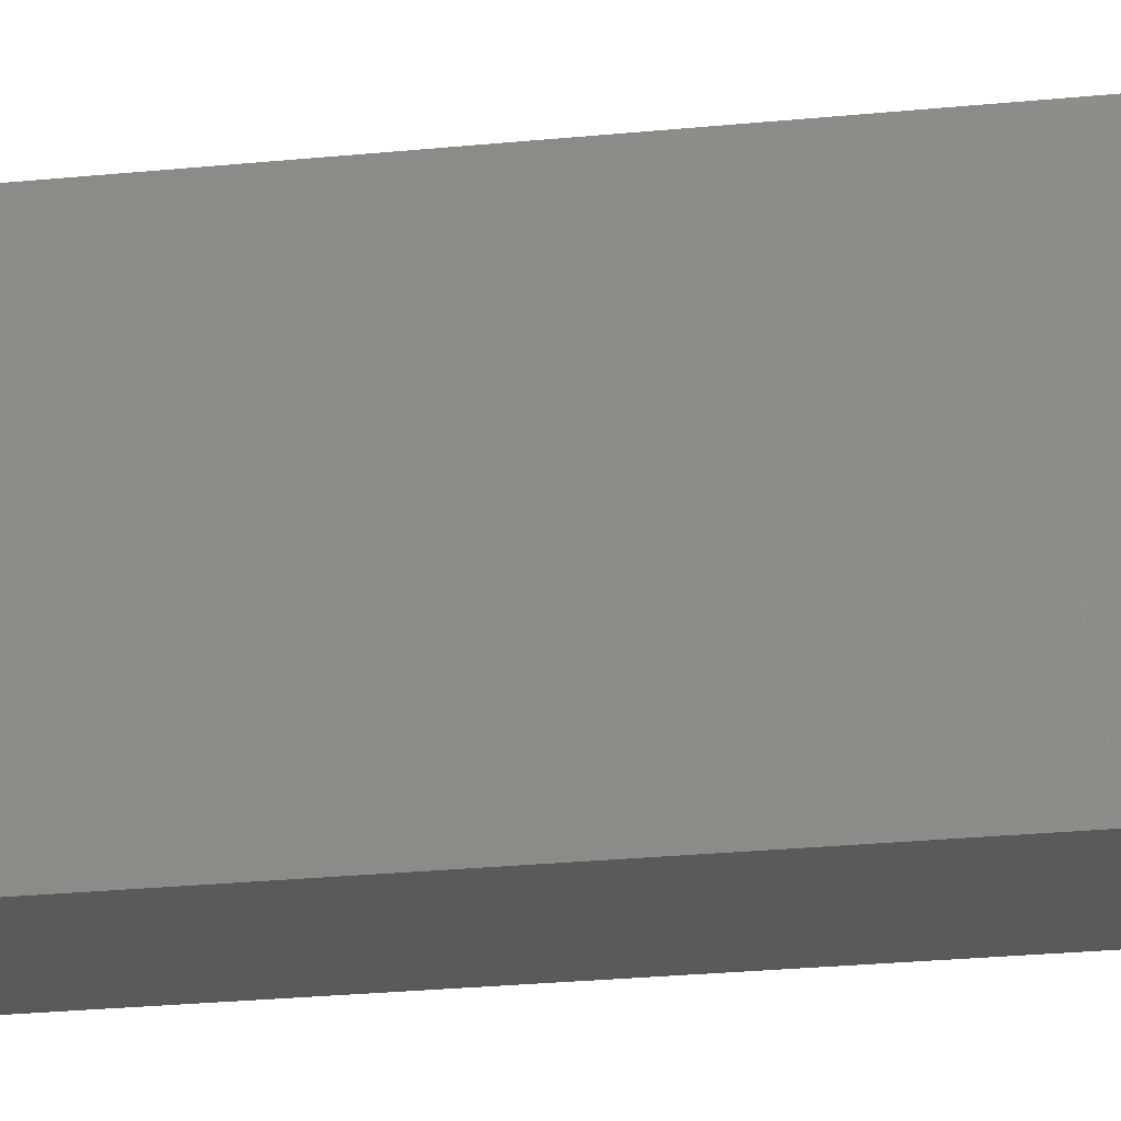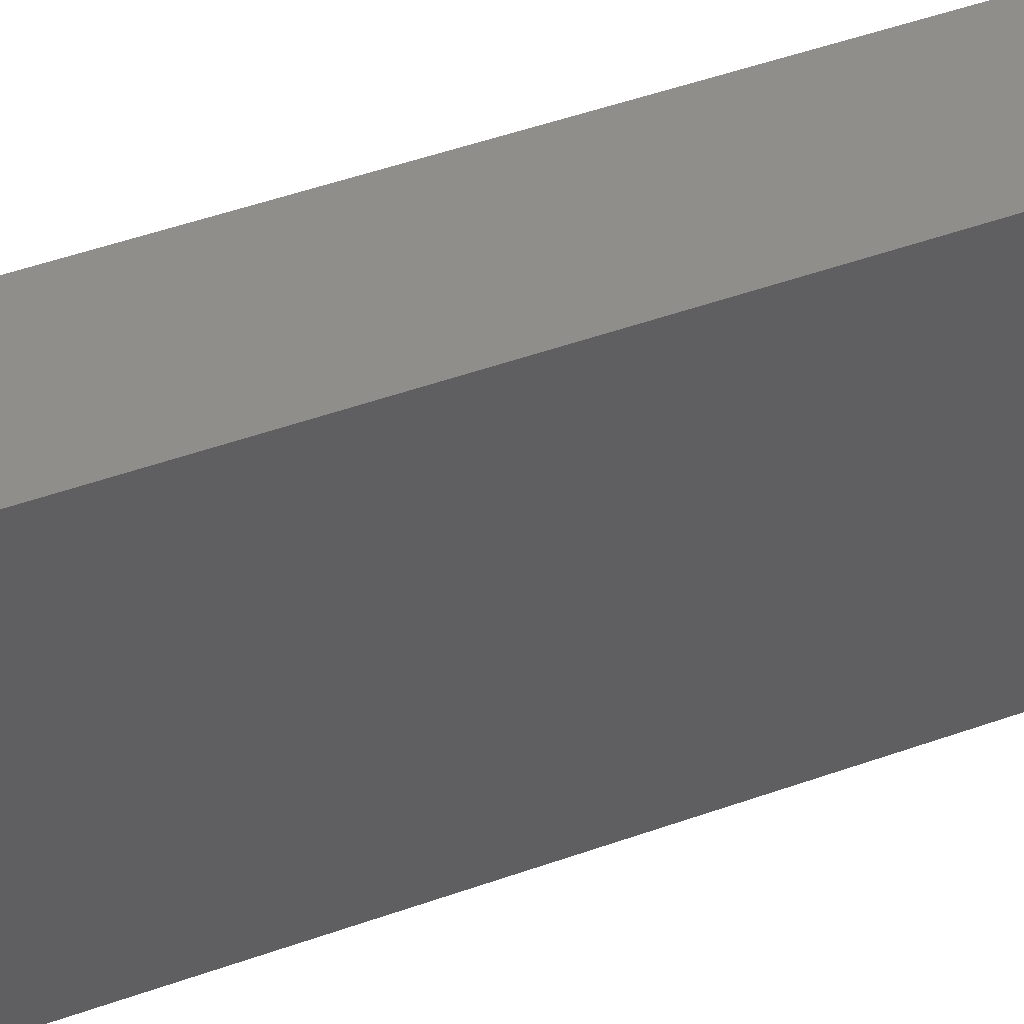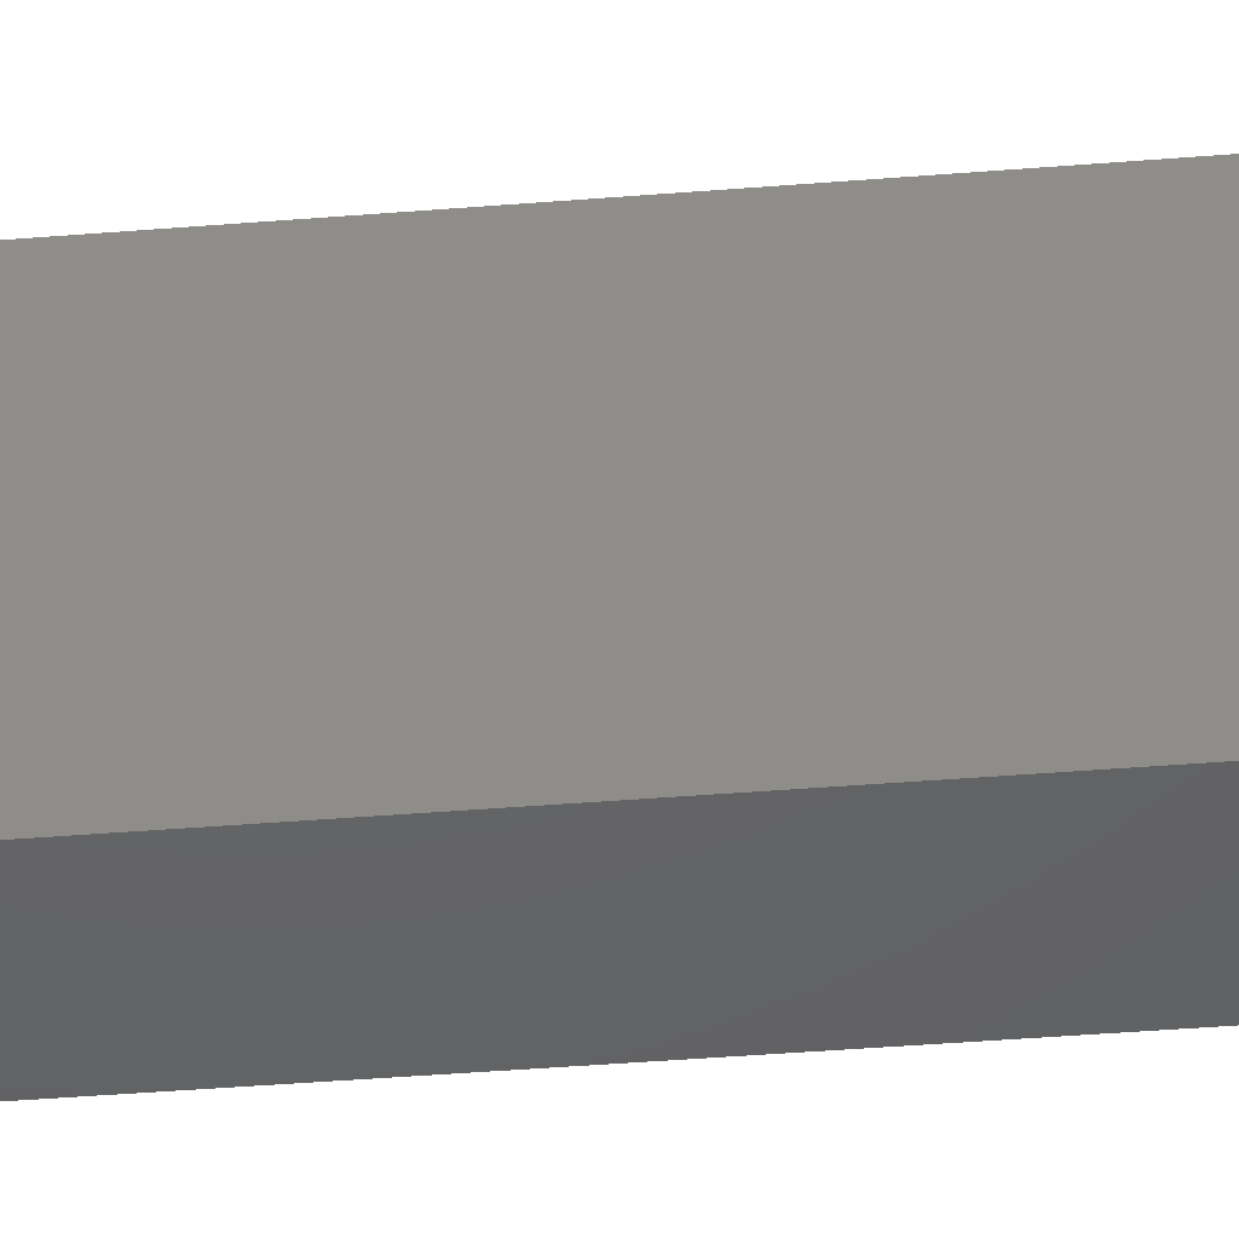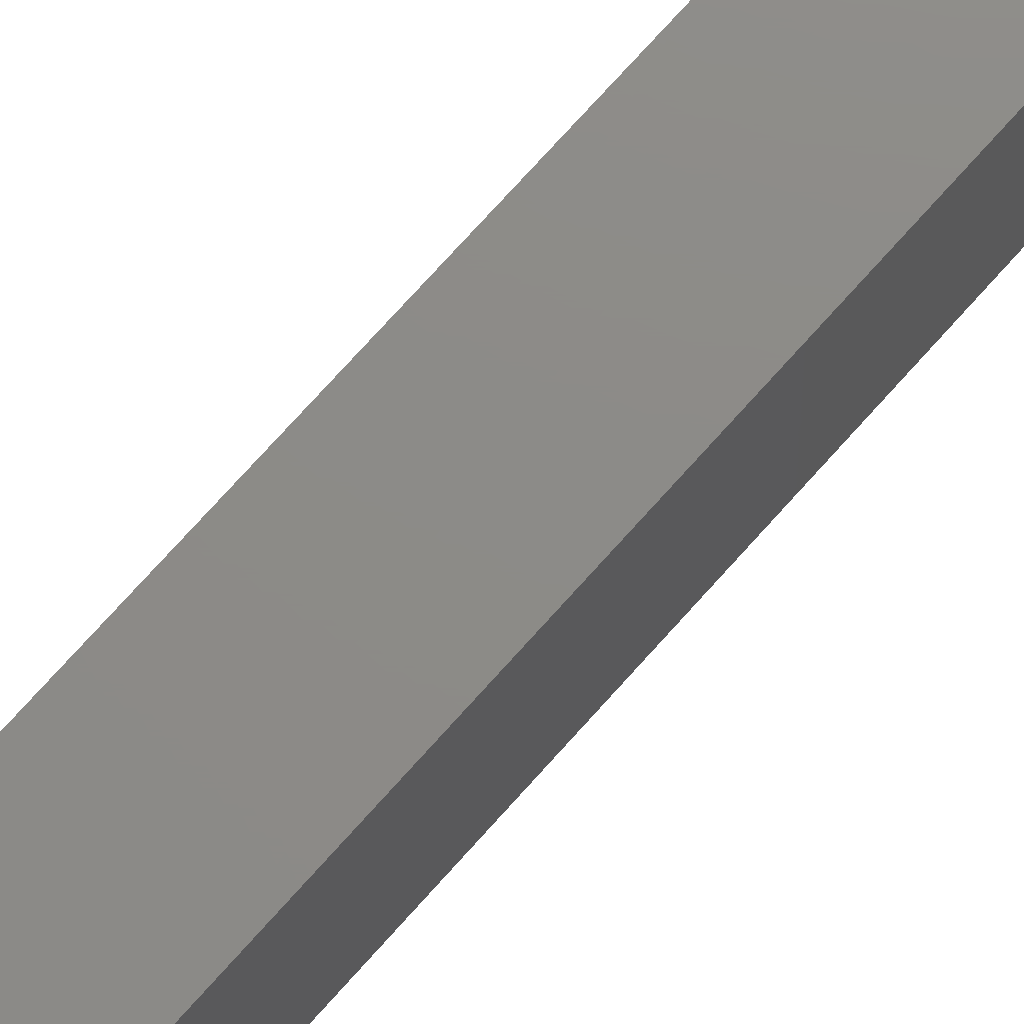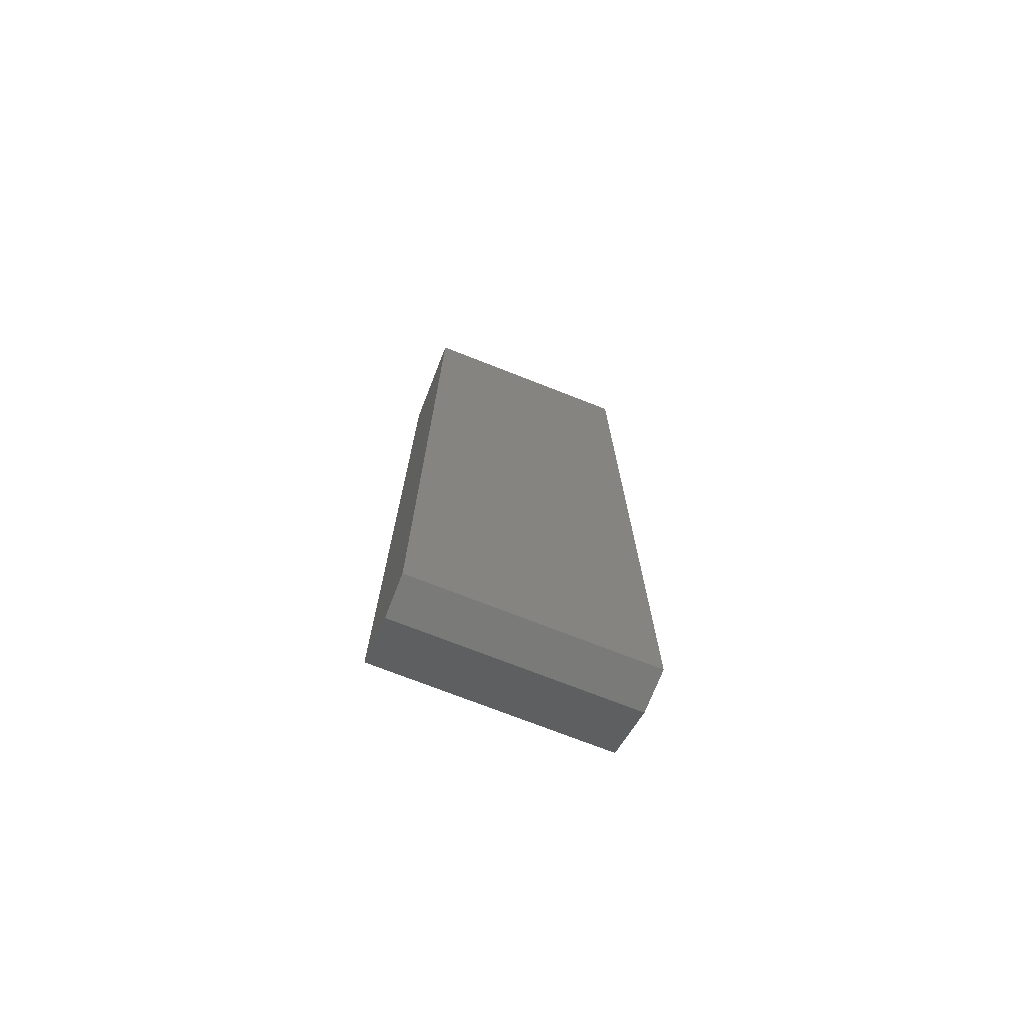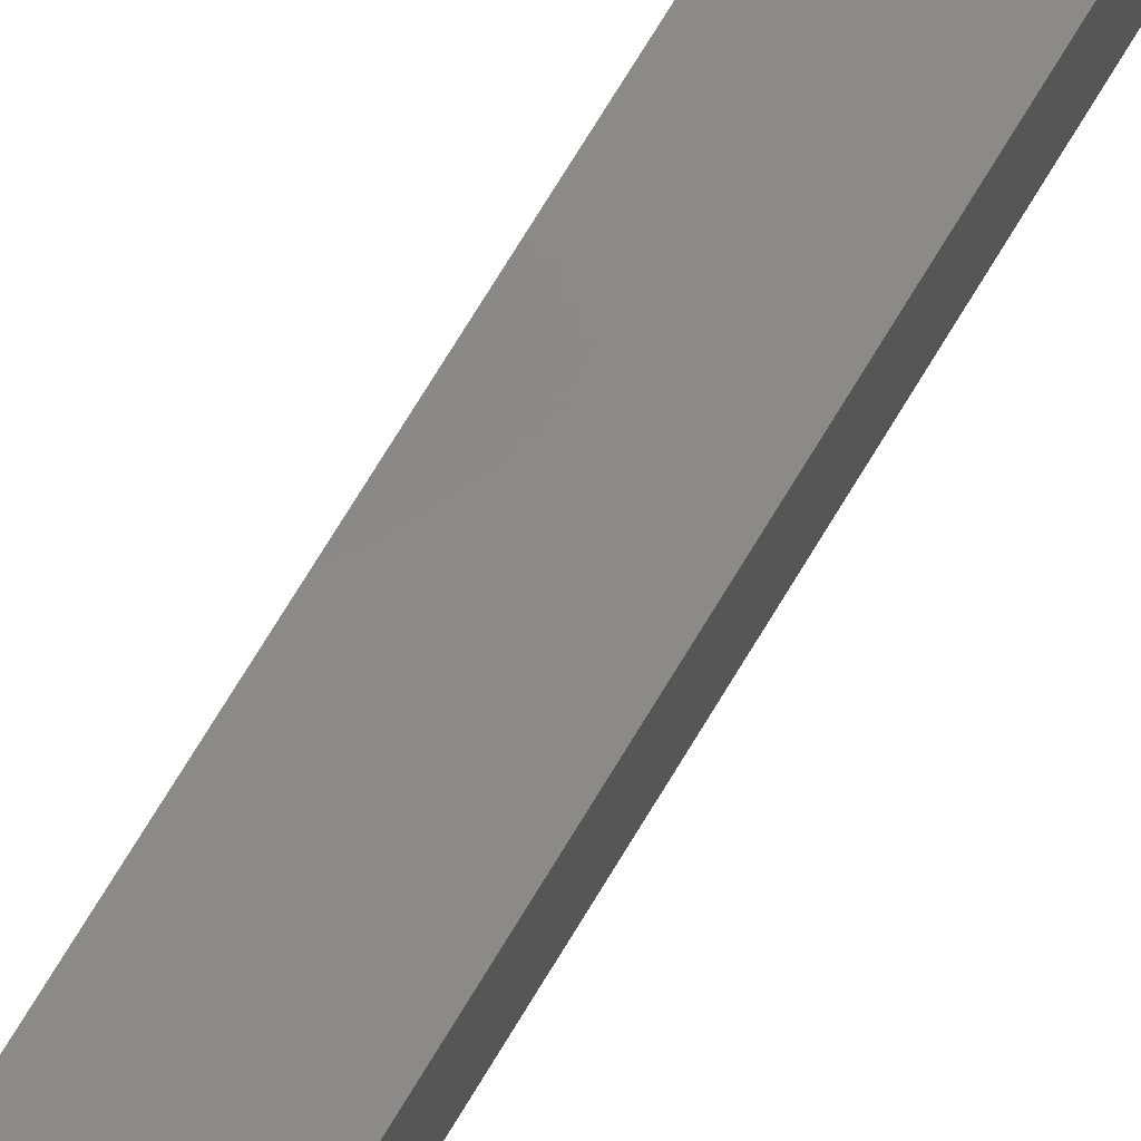
<metadata>
{"format":"stl","ext":"stl","renderer":"f3d","projection":"perspective","resolution":1024,"background":"white","views":[{"elev":-23.3,"azim":-80.1,"up":"+Z"},{"elev":43.4,"azim":66.5,"up":"+Z"},{"elev":-45.1,"azim":-84.7,"up":"+Z"},{"elev":76.1,"azim":42.1,"up":"+Z"},{"elev":-73.3,"azim":-111.4,"up":"+Y"},{"elev":79.9,"azim":-148.1,"up":"+Z"}]}
</metadata>
<code>
# stl→obj: 10 verts, 16 faces
v 0.01332 -0.75 0.01332
v 0.04638 -0.75 0.01332
v 0.01332 -0.75 0.1976
v 0.04638 -0.75 0.1976
v 0.09326 0 0.1976
v 0.01332 0 0.1976
v 0.09326 -0.7188 0.1976
v 0.09326 0 0.01332
v 0.09326 -0.7188 0.01332
v 0.01332 0 0.01332
f 1 2 3
f 3 2 4
f 5 6 7
f 7 6 3
f 7 3 4
f 8 5 9
f 9 5 7
f 10 8 1
f 1 8 9
f 1 9 2
f 4 2 7
f 7 2 9
f 10 6 8
f 8 6 5
f 6 10 3
f 3 10 1

</code>
